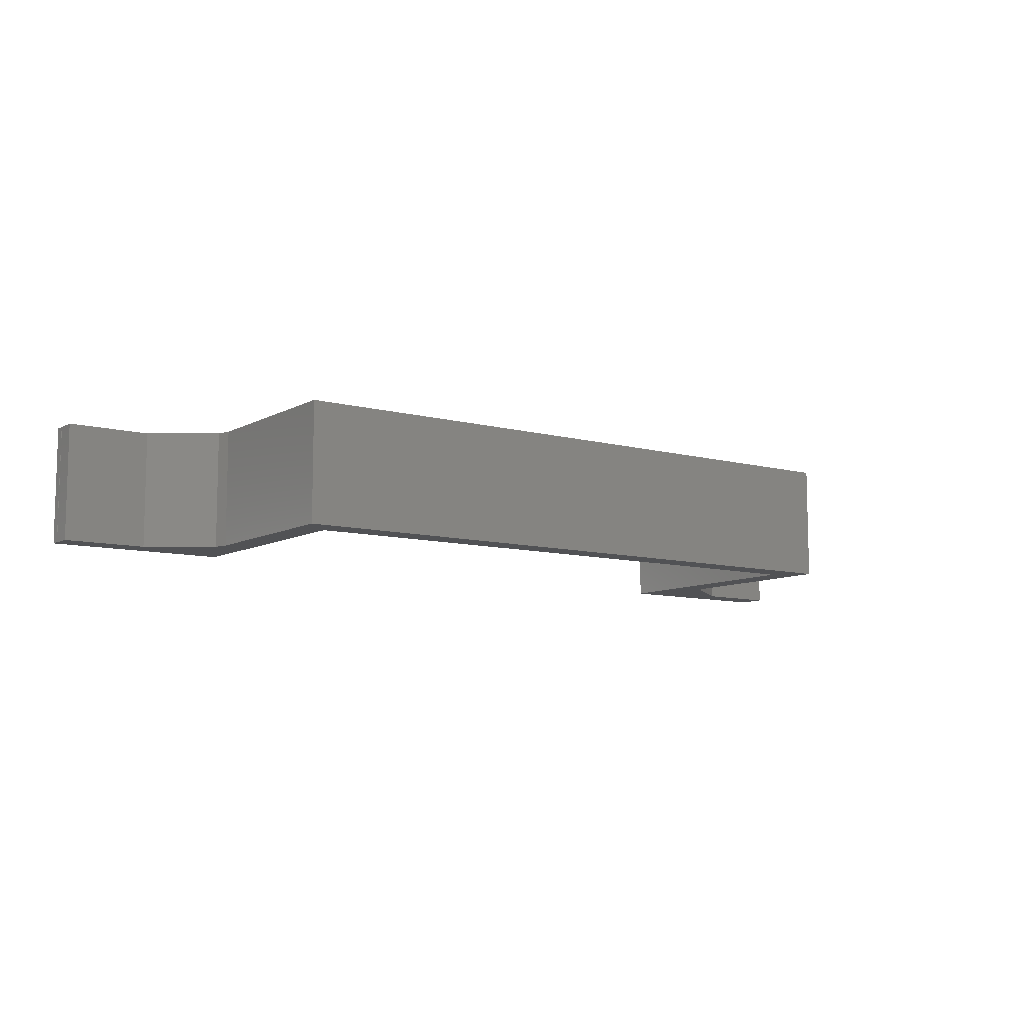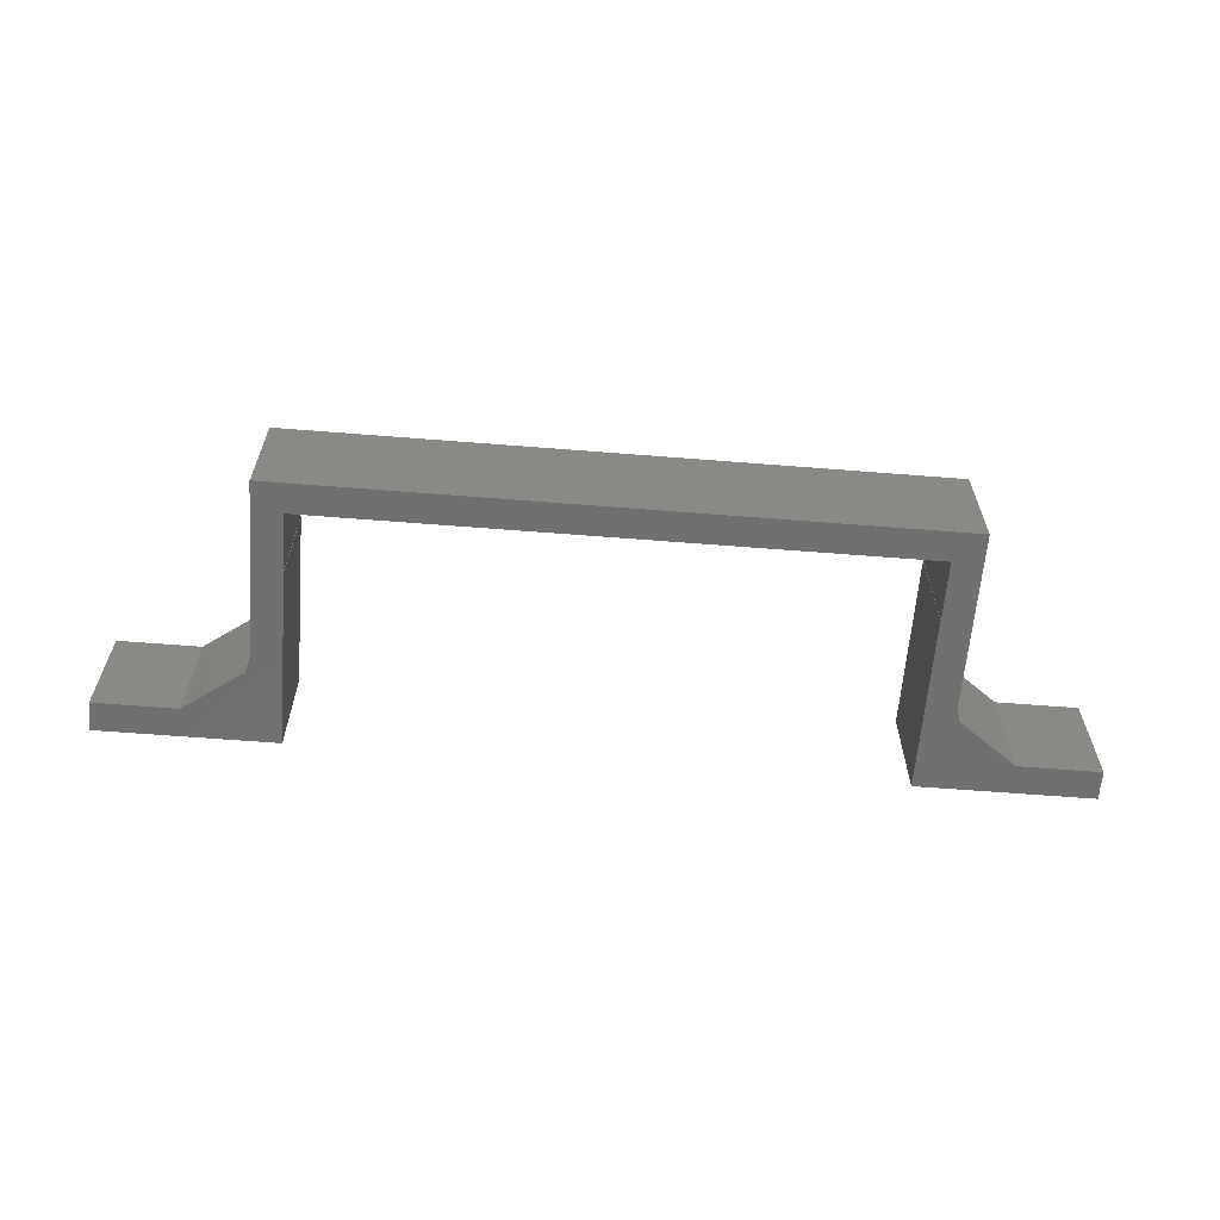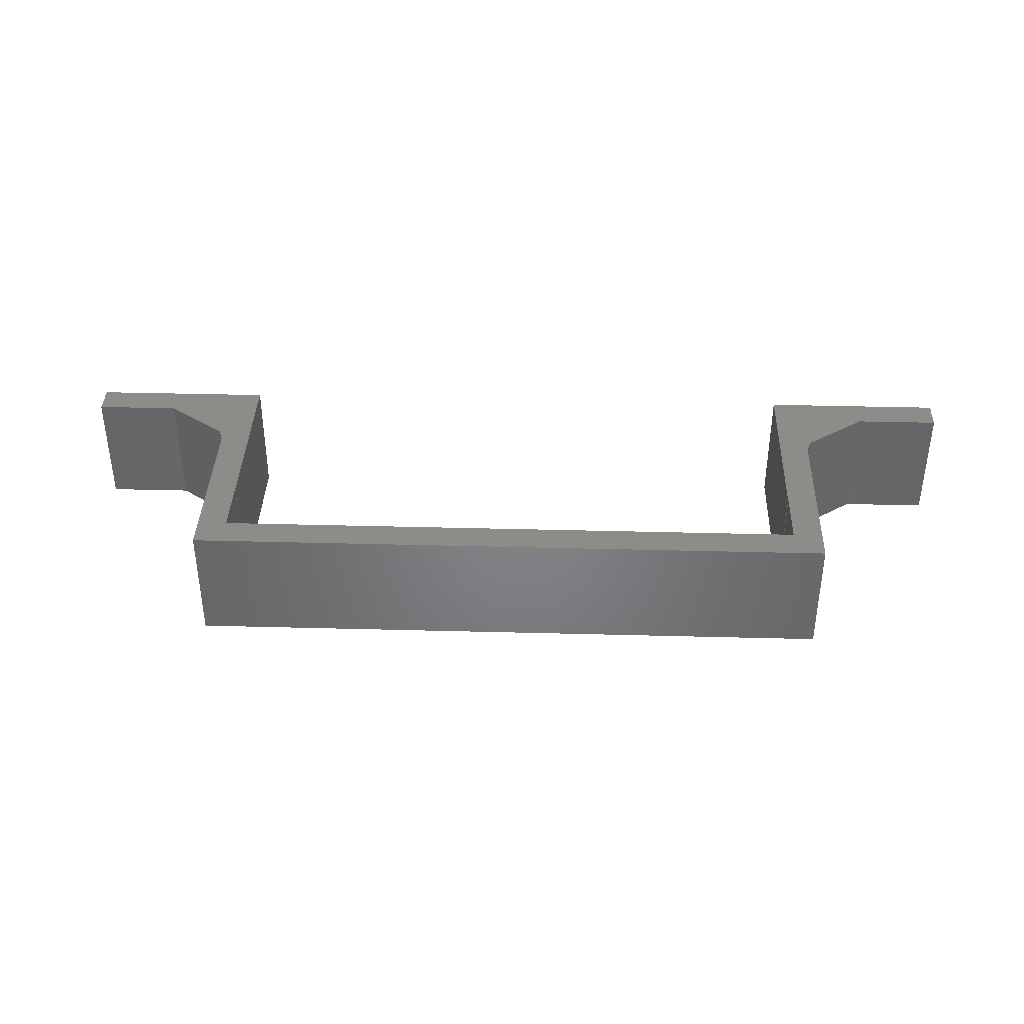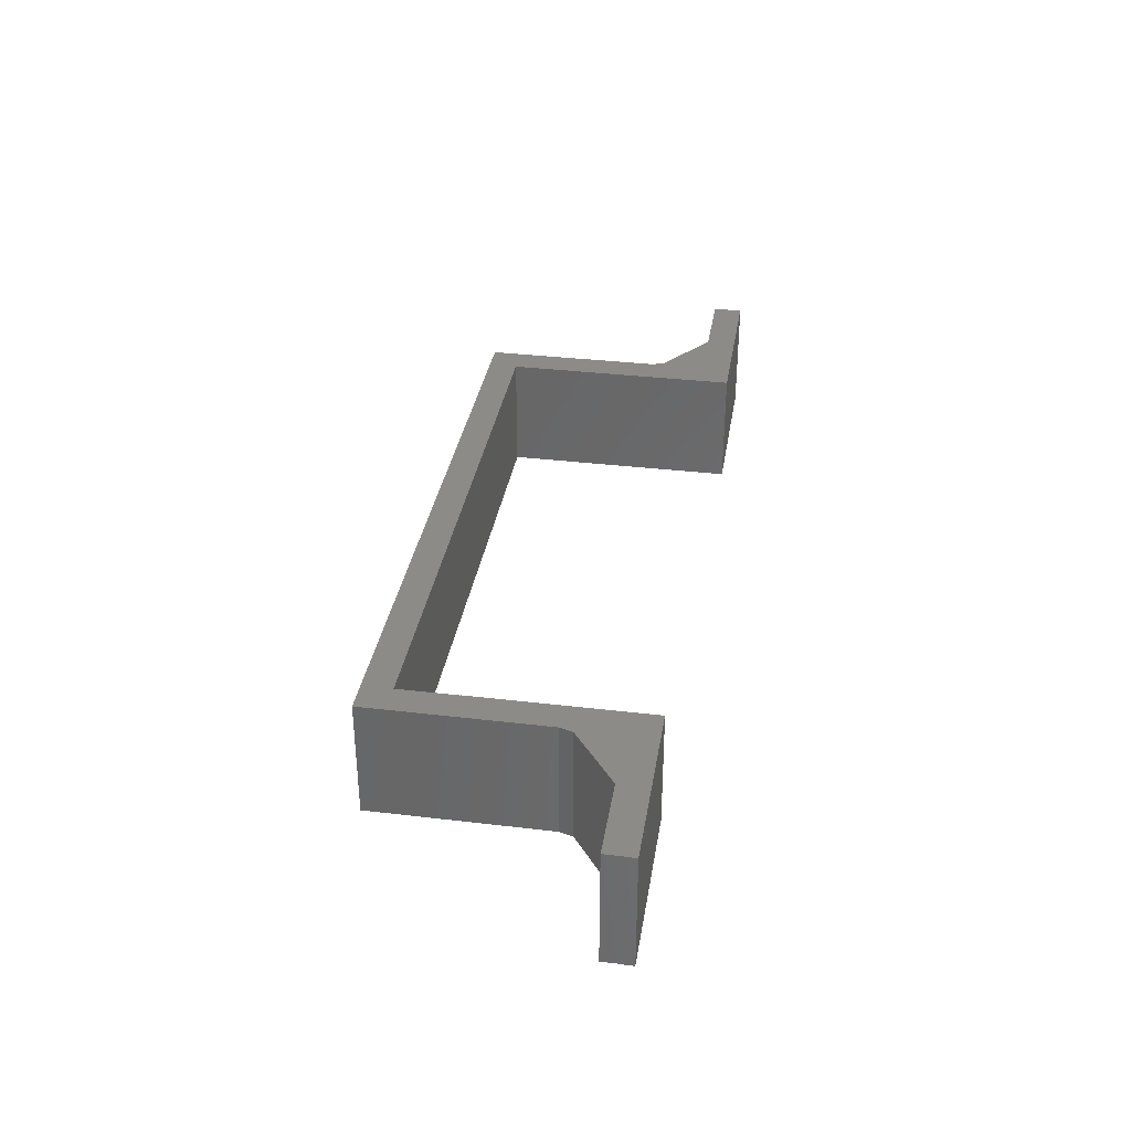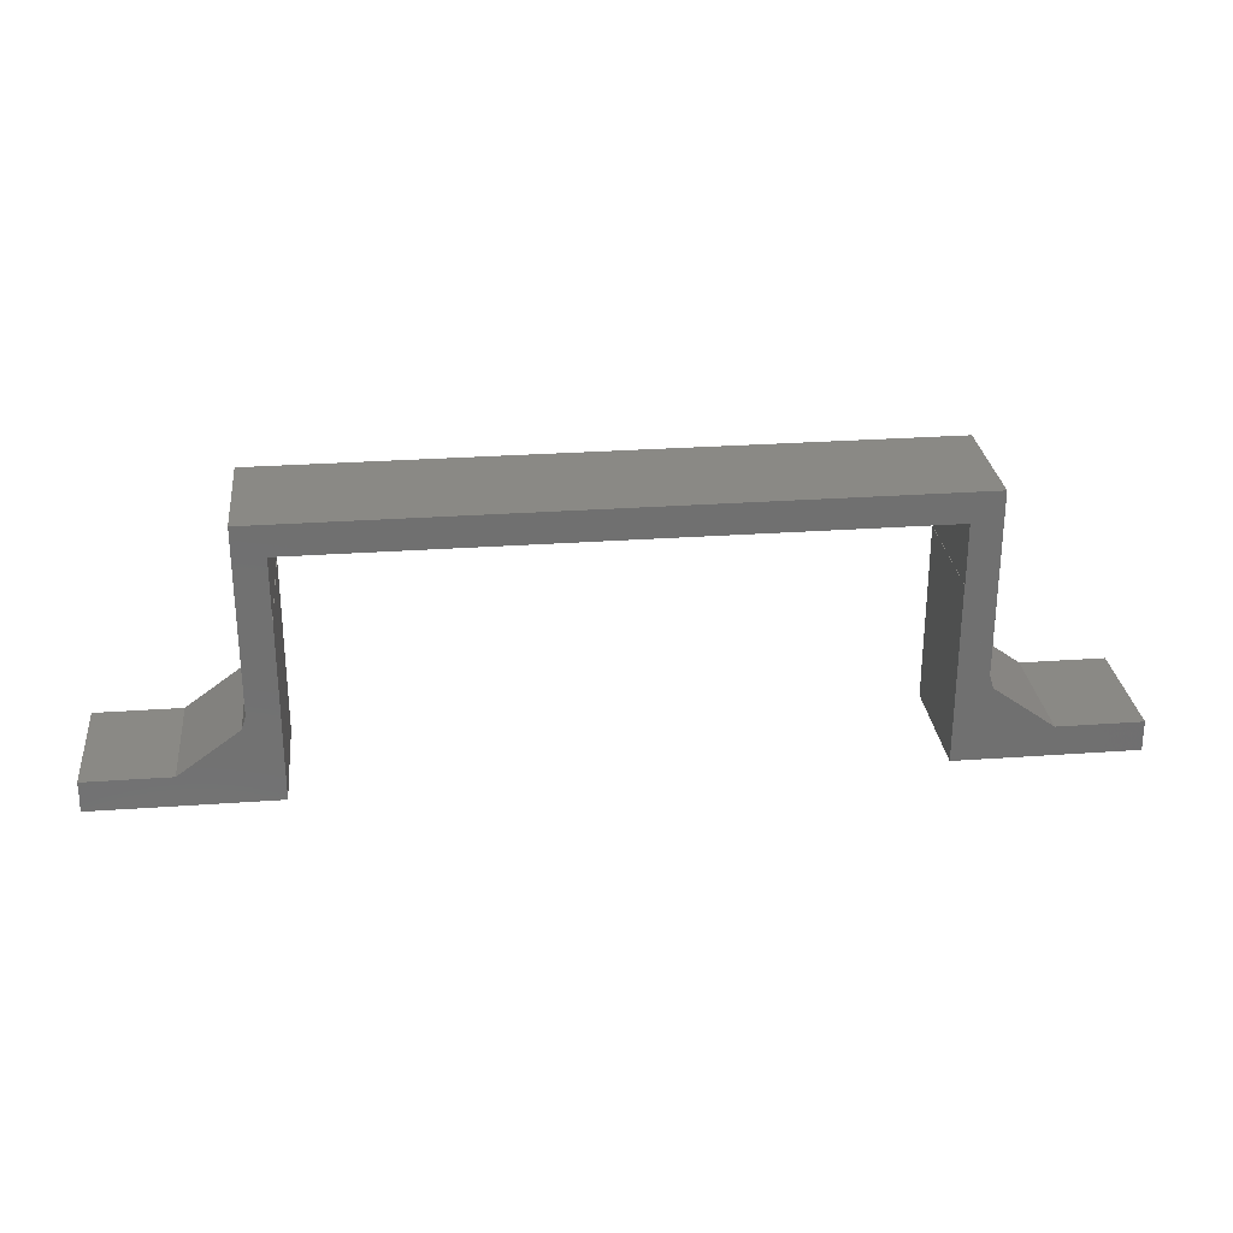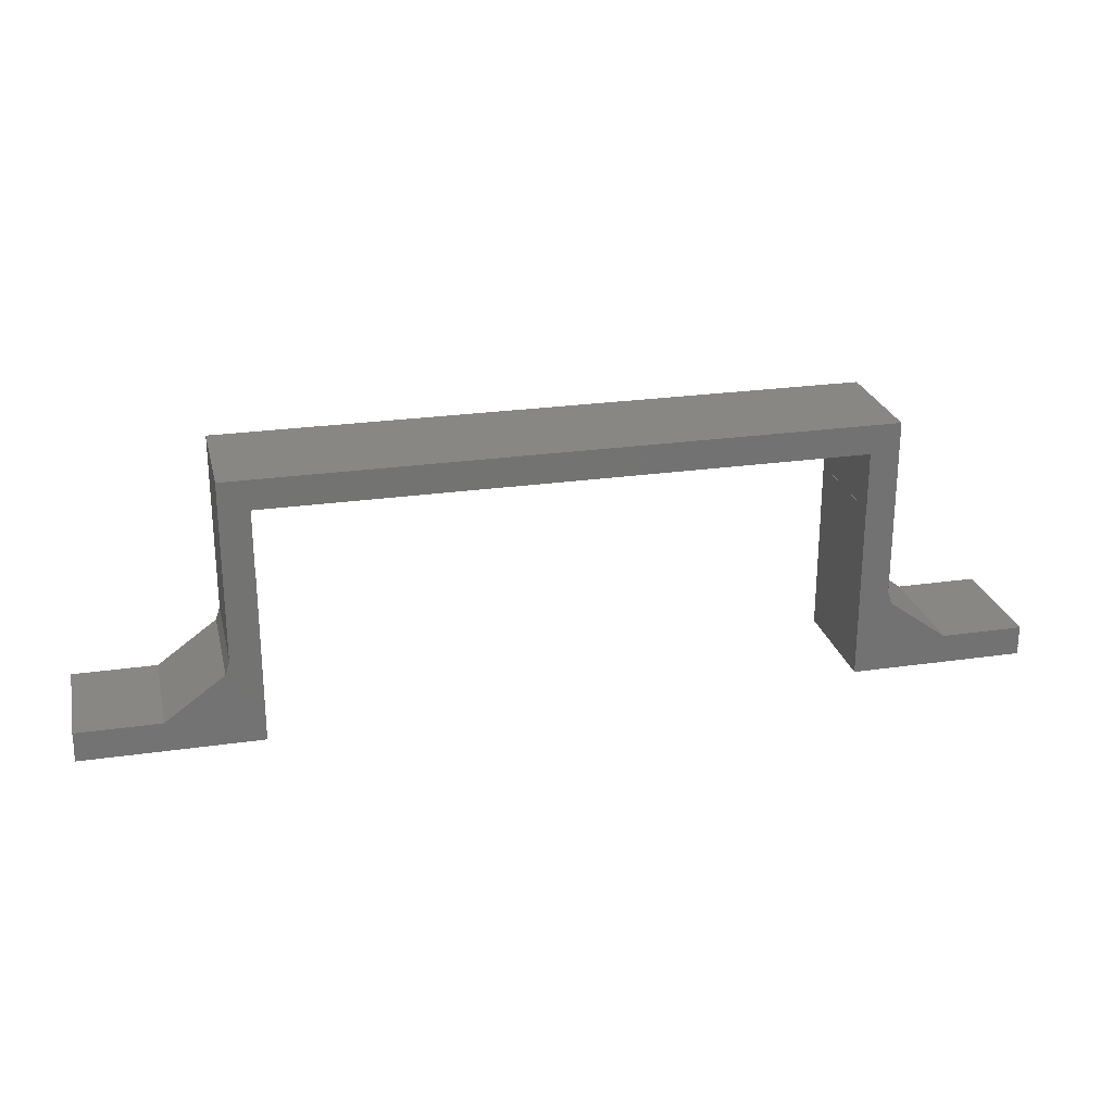
<metadata>
{"format":"stl","ext":"stl","renderer":"f3d","projection":"perspective","resolution":1024,"background":"white","views":[{"elev":-9.2,"azim":-35.6,"up":"+Y"},{"elev":-62.1,"azim":-4.6,"up":"+Y"},{"elev":38.2,"azim":1.9,"up":"+Y"},{"elev":34.4,"azim":99.1,"up":"+Y"},{"elev":28.1,"azim":173.8,"up":"+Z"},{"elev":24.9,"azim":-13.2,"up":"+Z"}]}
</metadata>
<code>
# stl→obj: 62 verts, 120 faces
v -8.005 2 0.1468
v -8.005 2 -0.005
v -8.005 3.26e-17 0.1468
v -8.005 -1.11e-18 -0.005
v -4.995 -1.11e-18 -0.005
v -4.995 6.672e-16 3.005
v -5 6.672e-16 3.005
v -8 0 2.22e-16
v -5 0 2.22e-16
v -8 3.26e-17 0.1468
v -4.995 2 -0.005
v -7.073 2 0.1468
v -8 2 0.1468
v -5.573 2 1.237
v -4.995 2 3.005
v -5 2 3
v -5.002 2 3.005
v -8 2 0.5
v -8 0 0.5
v -5.5 0 0.5
v 5.5 0 4.5
v -5 0 4
v 5 0 4
v 5.5 0 0.5
v 5 0 2.22e-16
v 8 0 2.22e-16
v -5.5 0 4.5
v 8 0 0.5
v -5 2 3.005
v -5 2 4
v -6.587 2 0.5
v -6.587 1.11e-16 0.5
v -5.573 2.746e-16 1.237
v -5.5 3.244e-16 1.461
v -5.5 2 1.461
v -5.5 1.11e-16 0.5
v -5.5 2 4.5
v 5.5 2 4.5
v 5.5 1.11e-16 0.5
v 5.5 2 1.461
v 5.5 3.244e-16 1.461
v 6.587 1.11e-16 0.5
v 8 2 0.5
v 6.587 2 0.5
v 8 3.26e-17 0.1468
v 8 2 0.1468
v 4.995 -1.11e-18 -0.005
v 8.005 -1.11e-18 -0.005
v 4.995 6.672e-16 3.005
v 8.005 3.26e-17 0.1468
v 5 6.672e-16 3.005
v 5 2 4
v 5 2 3.005
v 5 2 3
v 5.002 2 3.005
v 5.573 2.746e-16 1.237
v 5.573 2 1.237
v 7.073 2 0.1468
v 8.005 2 0.1468
v 4.995 2 -0.005
v 4.995 2 3.005
v 8.005 2 -0.005
f 1 2 3
f 3 2 4
f 5 6 7
f 8 5 9
f 9 5 7
f 4 5 8
f 3 8 10
f 4 8 3
f 11 5 2
f 2 5 4
f 1 3 10
f 12 1 13
f 13 1 10
f 12 11 1
f 11 14 15
f 15 16 17
f 14 16 15
f 12 14 11
f 11 2 1
f 11 15 6
f 5 11 6
f 18 13 19
f 19 13 10
f 19 10 8
f 19 8 9
f 20 19 9
f 21 22 23
f 24 23 25
f 24 21 23
f 26 24 25
f 27 22 21
f 22 20 9
f 27 20 22
f 28 24 26
f 22 9 7
f 29 22 7
f 29 30 22
f 29 7 6
f 17 29 15
f 15 29 6
f 14 12 31
f 32 33 31
f 33 14 31
f 31 12 18
f 18 12 13
f 33 34 14
f 14 34 35
f 14 35 16
f 20 36 32
f 19 20 32
f 31 18 32
f 18 19 32
f 37 35 27
f 27 35 34
f 27 34 36
f 27 36 20
f 37 27 21
f 38 37 21
f 21 24 39
f 40 21 41
f 41 21 39
f 38 21 40
f 39 24 28
f 42 39 28
f 43 42 28
f 44 42 43
f 28 26 45
f 46 28 45
f 46 43 28
f 26 47 48
f 25 49 47
f 50 45 48
f 45 26 48
f 26 25 47
f 25 51 49
f 52 53 23
f 23 53 51
f 23 51 25
f 22 30 23
f 23 30 52
f 35 37 16
f 30 37 38
f 38 40 54
f 38 54 55
f 38 55 53
f 38 53 52
f 29 37 30
f 17 37 29
f 16 37 17
f 30 38 52
f 36 34 33
f 32 36 33
f 40 41 56
f 54 40 57
f 57 40 56
f 56 39 42
f 41 39 56
f 57 44 58
f 42 44 57
f 56 42 57
f 44 43 58
f 58 43 46
f 46 45 50
f 58 46 59
f 59 46 50
f 47 49 60
f 60 49 61
f 61 49 51
f 55 61 53
f 53 61 51
f 50 48 62
f 59 50 62
f 47 60 48
f 48 60 62
f 54 61 55
f 60 61 54
f 60 54 57
f 60 57 58
f 60 58 62
f 59 62 58

</code>
